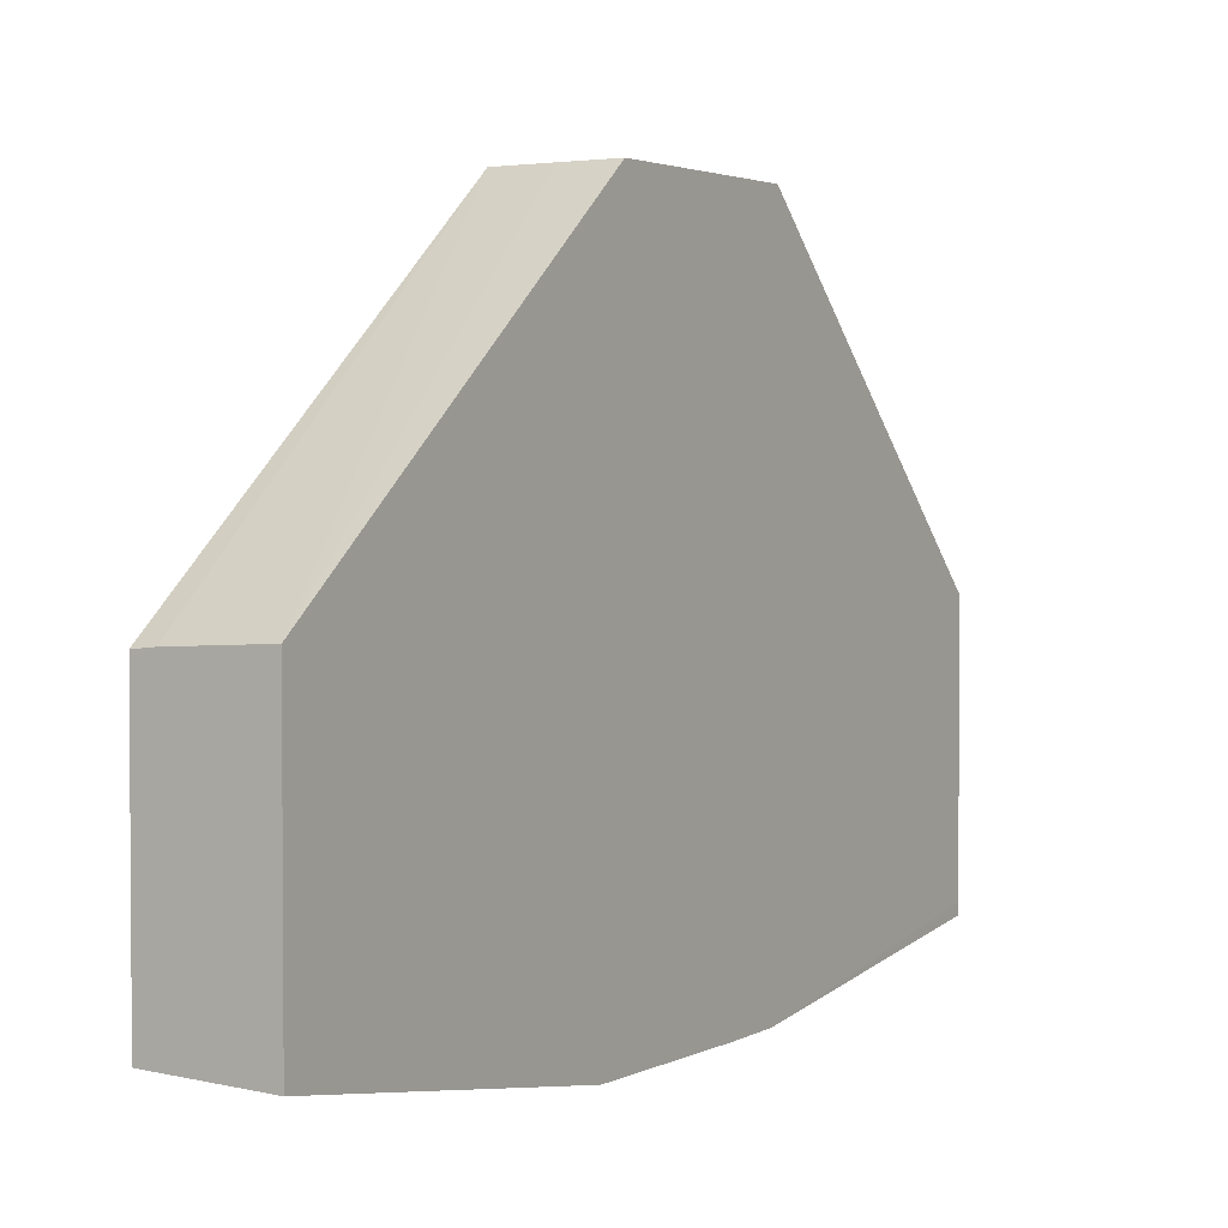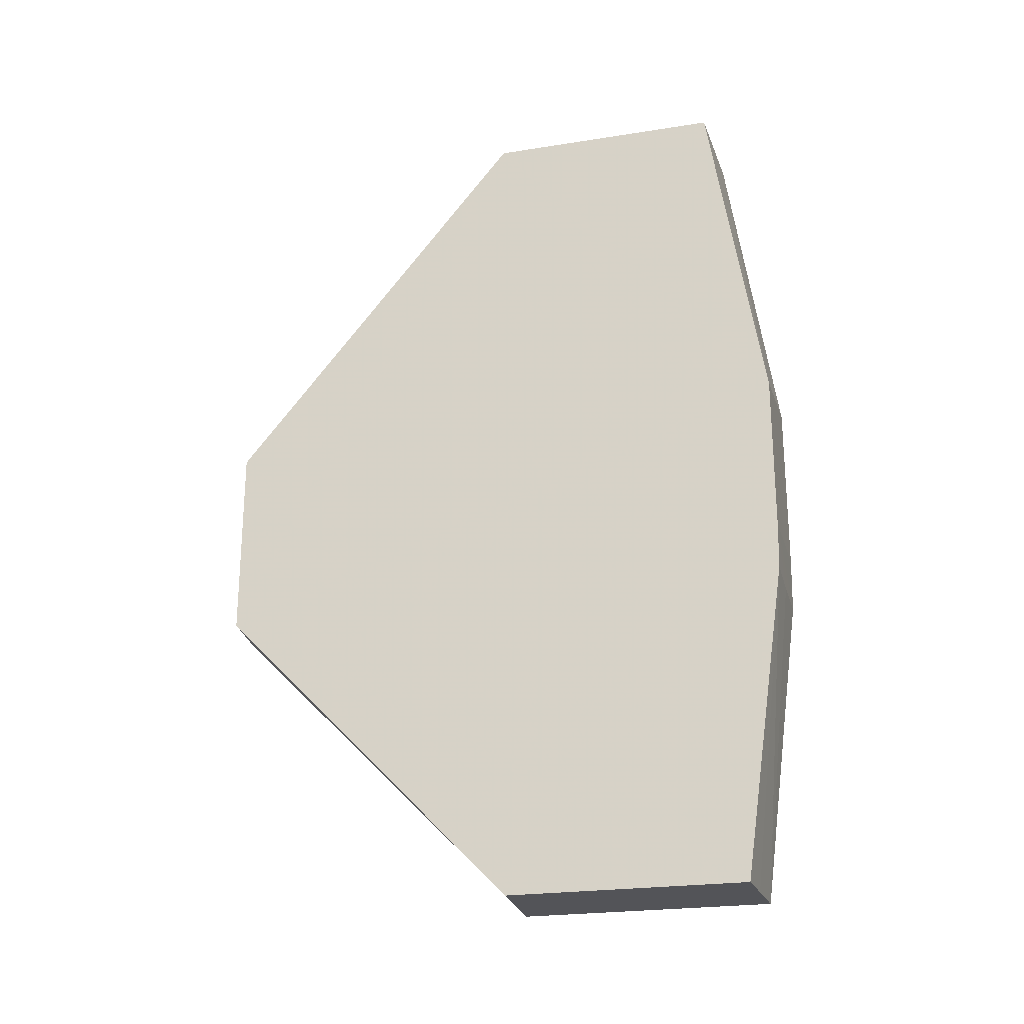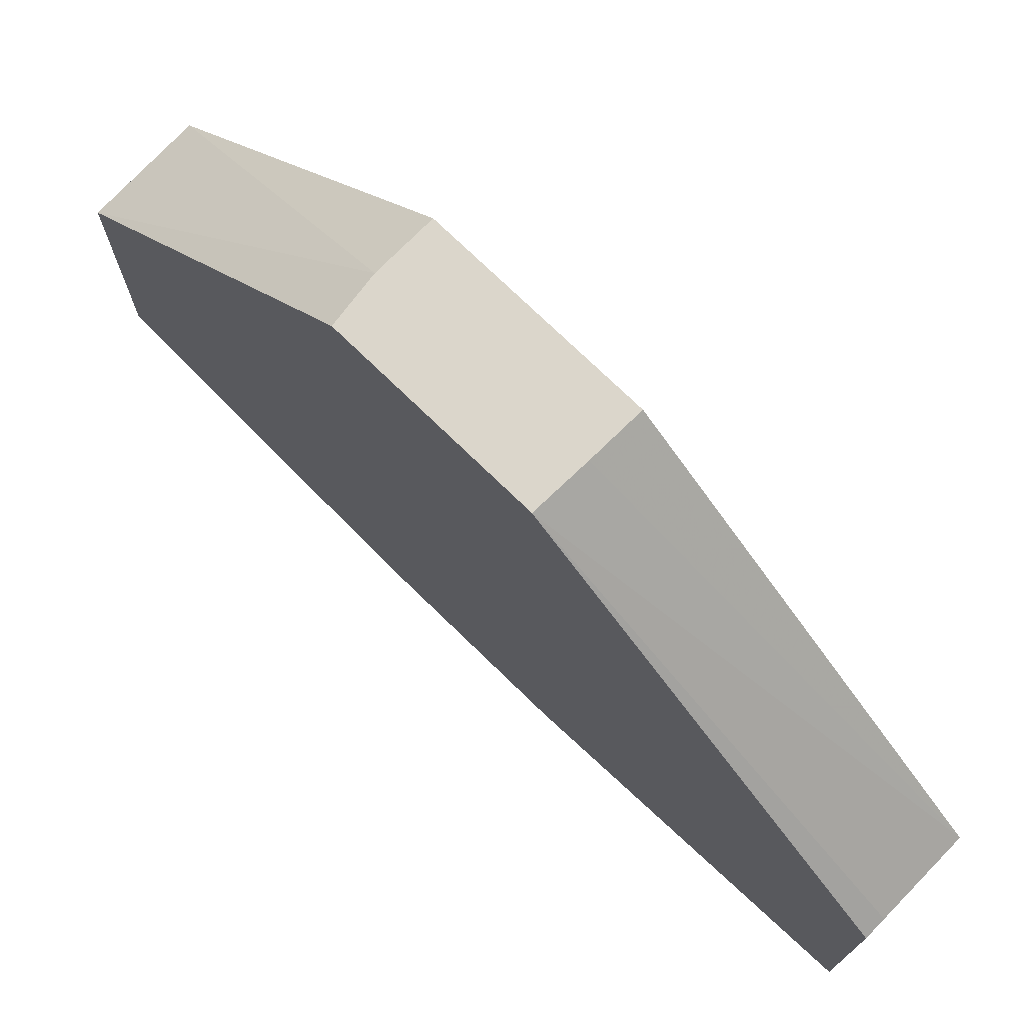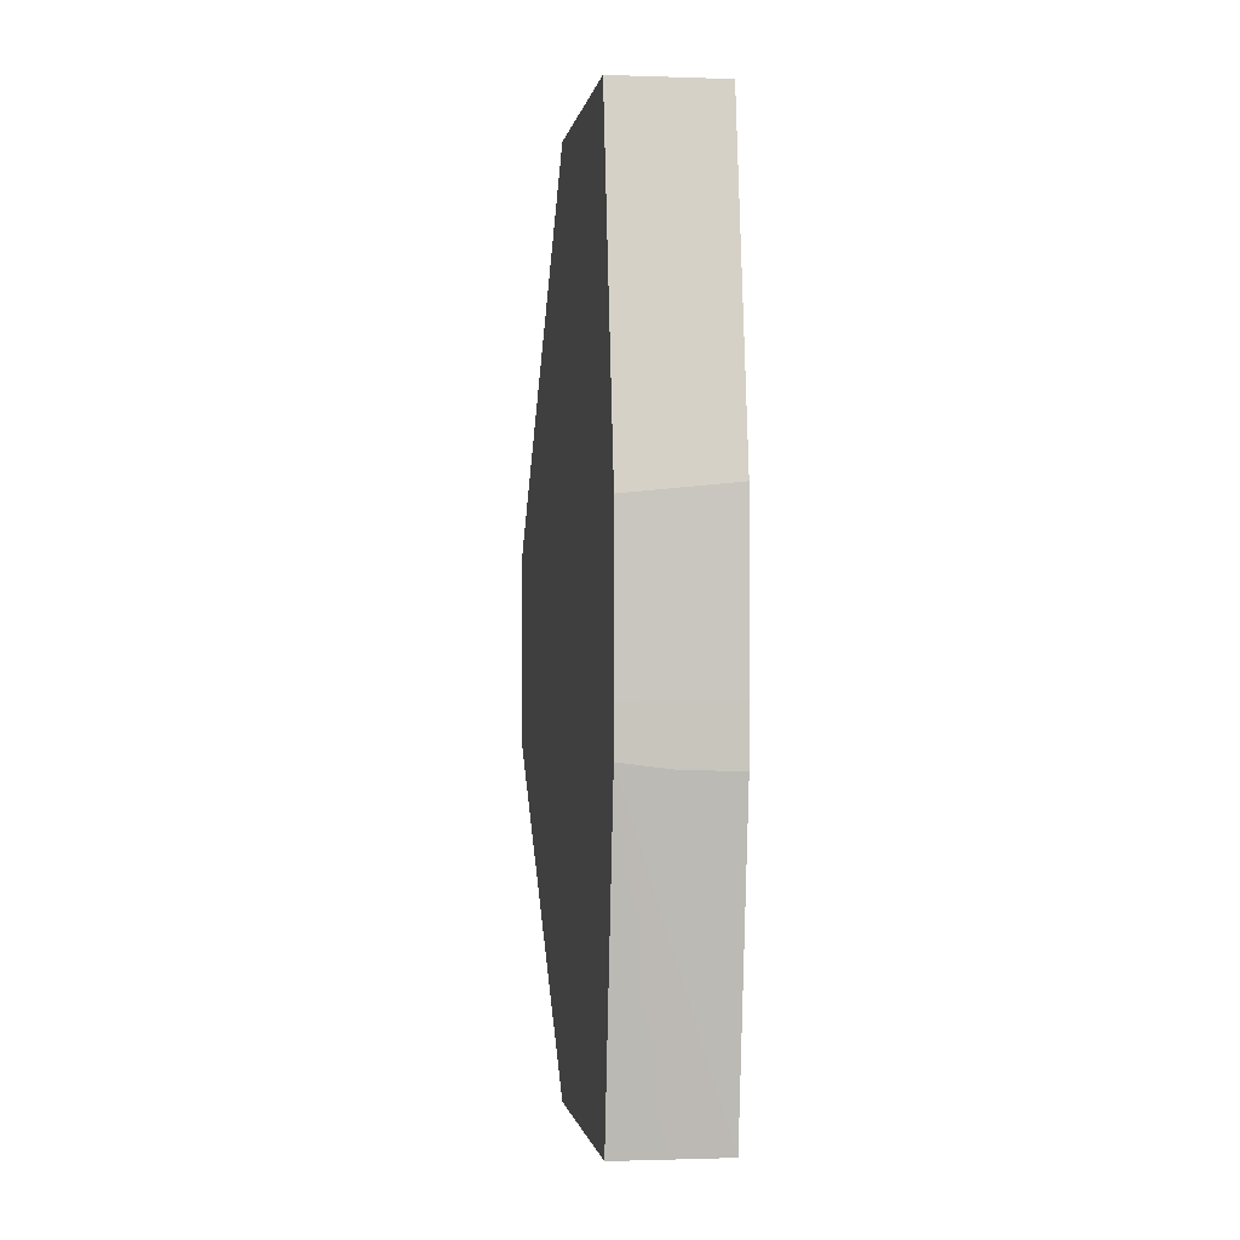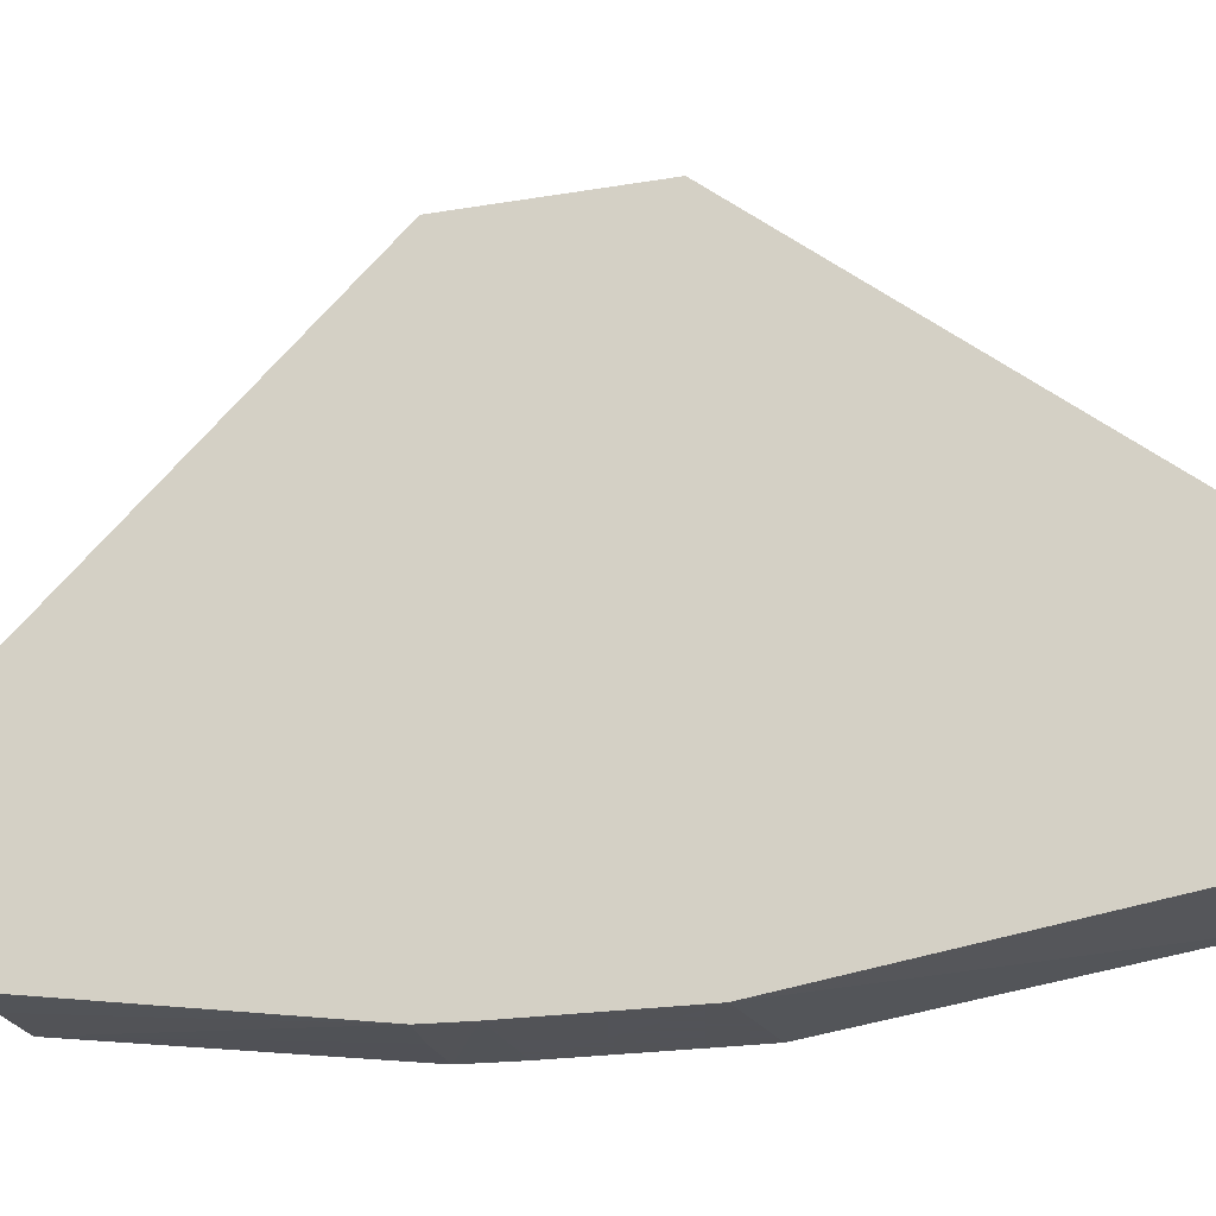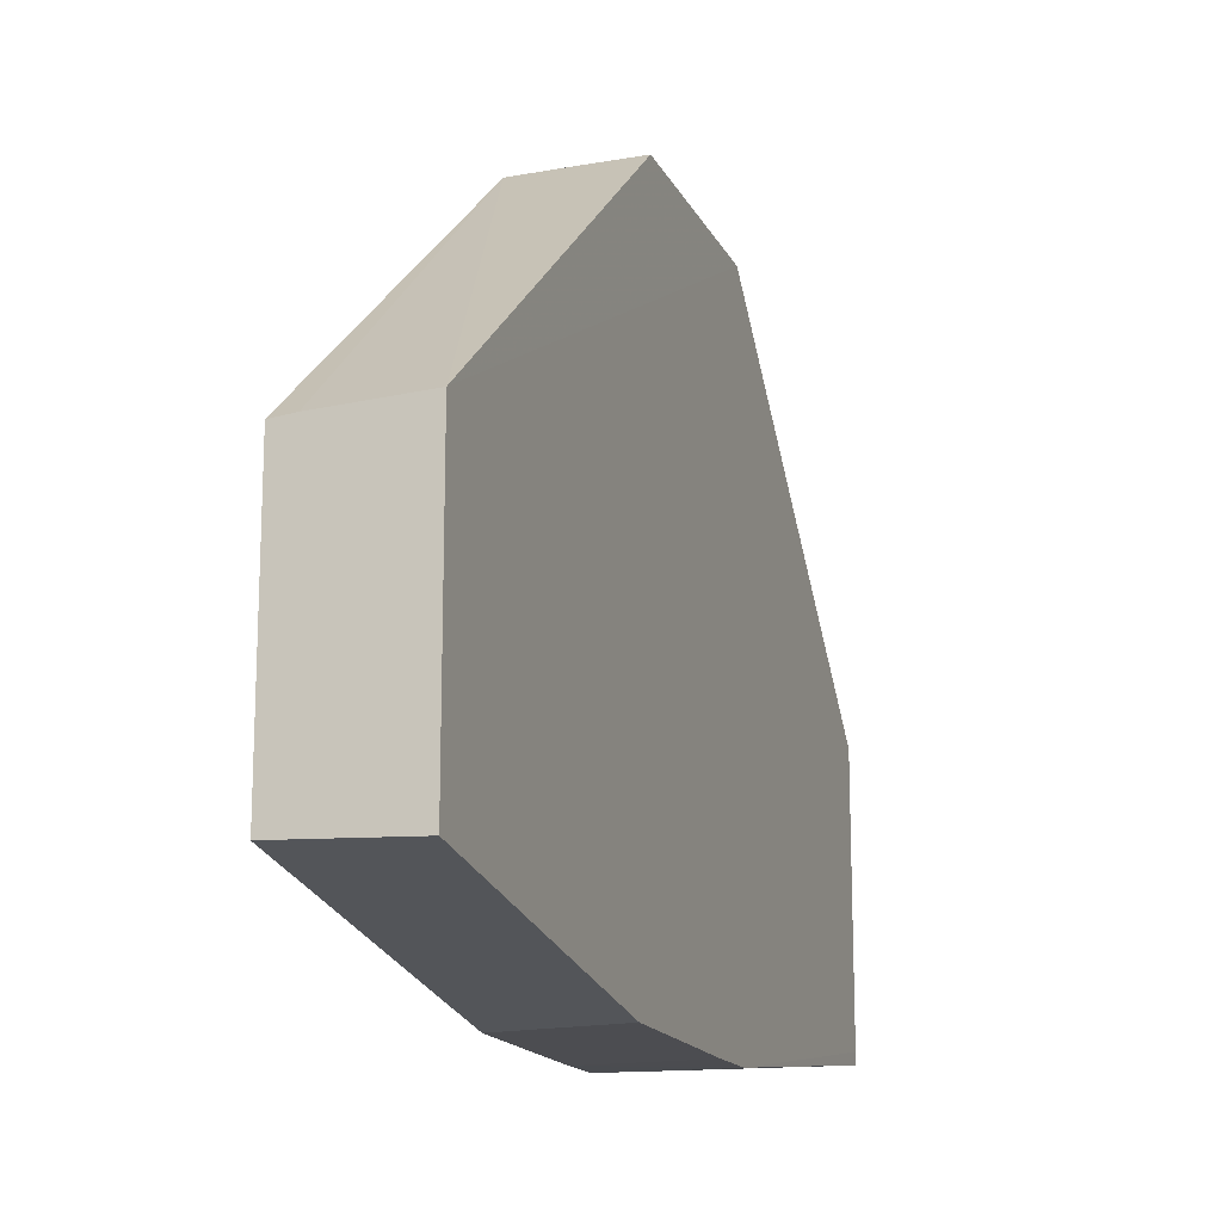
<metadata>
{"format":"obj","ext":"obj","renderer":"f3d","projection":"perspective","resolution":1024,"background":"white","views":[{"elev":2.6,"azim":-148.6,"up":"+Z"},{"elev":-23.4,"azim":105.0,"up":"+Y"},{"elev":73.5,"azim":134.3,"up":"+Z"},{"elev":-1.0,"azim":170.6,"up":"+Y"},{"elev":-22.5,"azim":106.0,"up":"+Z"},{"elev":-16.2,"azim":-161.2,"up":"+Z"}]}
</metadata>
<code>
v 0.006515 0.00678 -0.074
v 0.006515 0.024 -0.07121
v 0.006515 0.024 -0.05926
v 0.001084 0.024 -0.07145
v 0.001084 0.007334 -0.074
v 0.001084 -0.004518 -0.04409
v 0.001084 -0.004168 -0.07395
v 0.001084 -0.01984 -0.07136
v 0.001084 -0.01984 -0.05909
v 0.004034 -0.004518 -0.04409
v 0.006515 -0.01984 -0.05943
v 0.001092 -0.01984 -0.07188
v 0.004034 -0.004069 -0.07395
v 0.006515 -0.003755 -0.07395
v 0.006515 -0.001389 -0.074
v 0.001084 -0.001389 -0.074
v 0.006515 -0.01984 -0.07164
v 0.004034 -0.01984 -0.07176
v 0.006515 -0.004184 -0.04409
v 0.001087 0.005848 -0.0441
v 0.001084 0.024 -0.05895
v 0.003749 0.005791 -0.0441
v 0.006515 0.005697 -0.0441
v 0.005484 0.024 -0.05916
f 18 12 14
f 22 21 20
f 18 17 12
f 11 12 17
f 11 17 19
f 10 11 19
f 10 19 6
f 20 6 19
f 20 21 6
f 22 23 21
f 24 3 21
f 22 20 19
f 23 19 3
f 17 1 19
f 24 23 3
f 24 21 23
f 21 3 4
f 21 4 6
f 3 19 1
f 18 14 17
f 22 19 23
f 14 1 17
f 8 6 7
f 16 7 5
f 16 5 1
f 2 3 1
f 2 4 3
f 2 1 4
f 5 6 4
f 7 6 5
f 9 6 8
f 9 10 6
f 9 11 10
f 5 4 1
f 8 12 11
f 8 7 12
f 13 12 7
f 13 14 12
f 15 14 13
f 15 1 14
f 15 16 1
f 15 7 16
f 9 8 11
f 15 13 7

</code>
